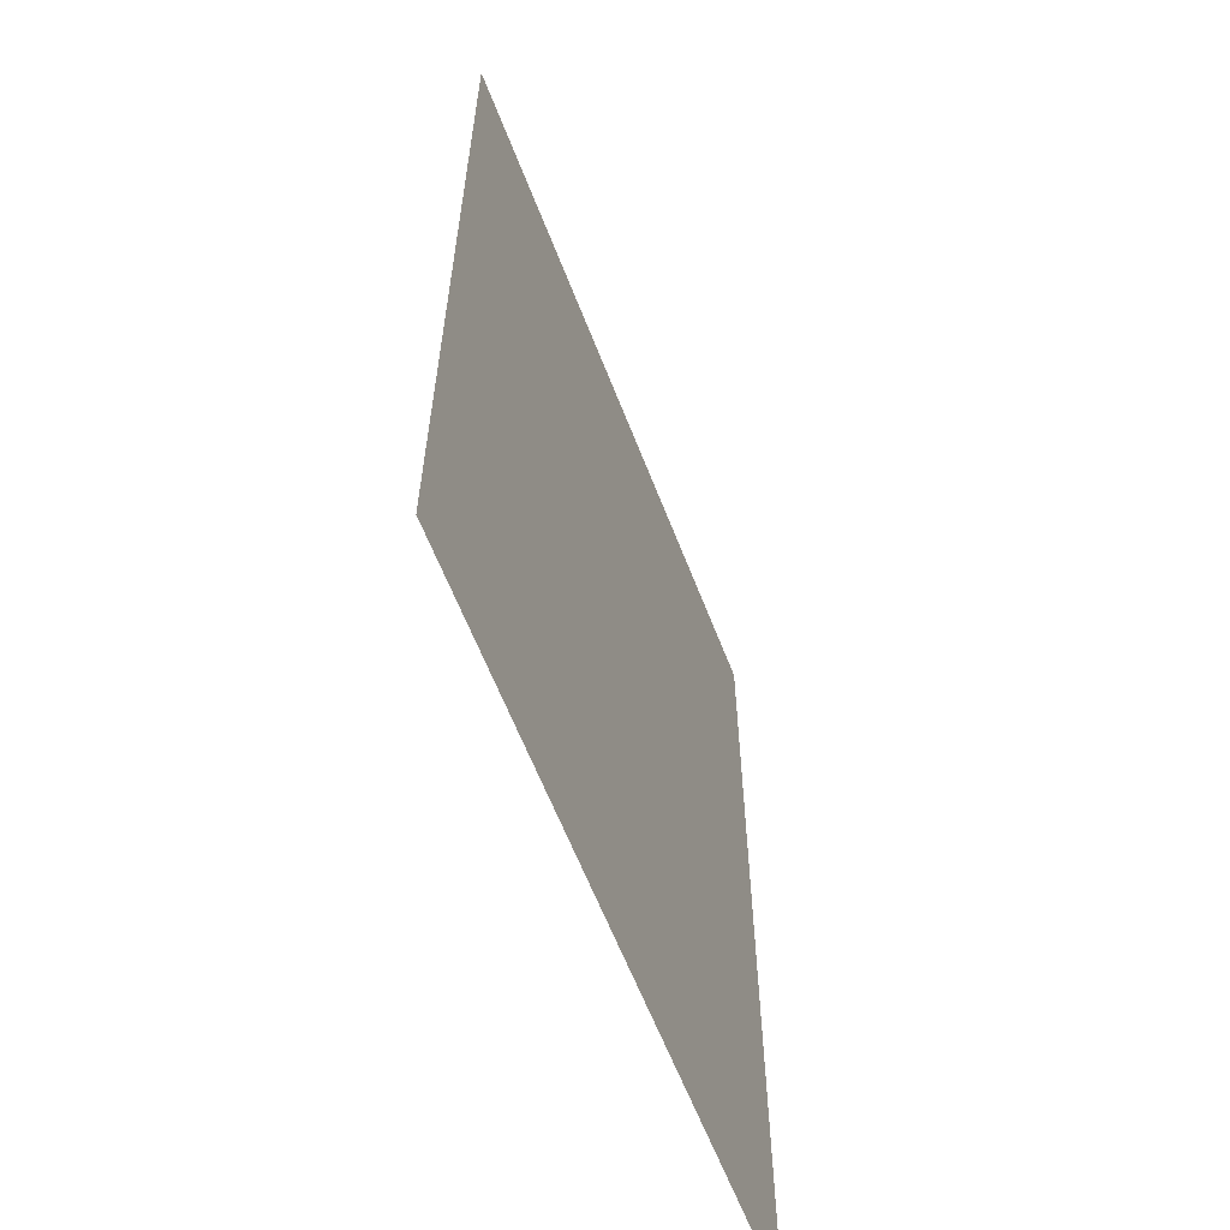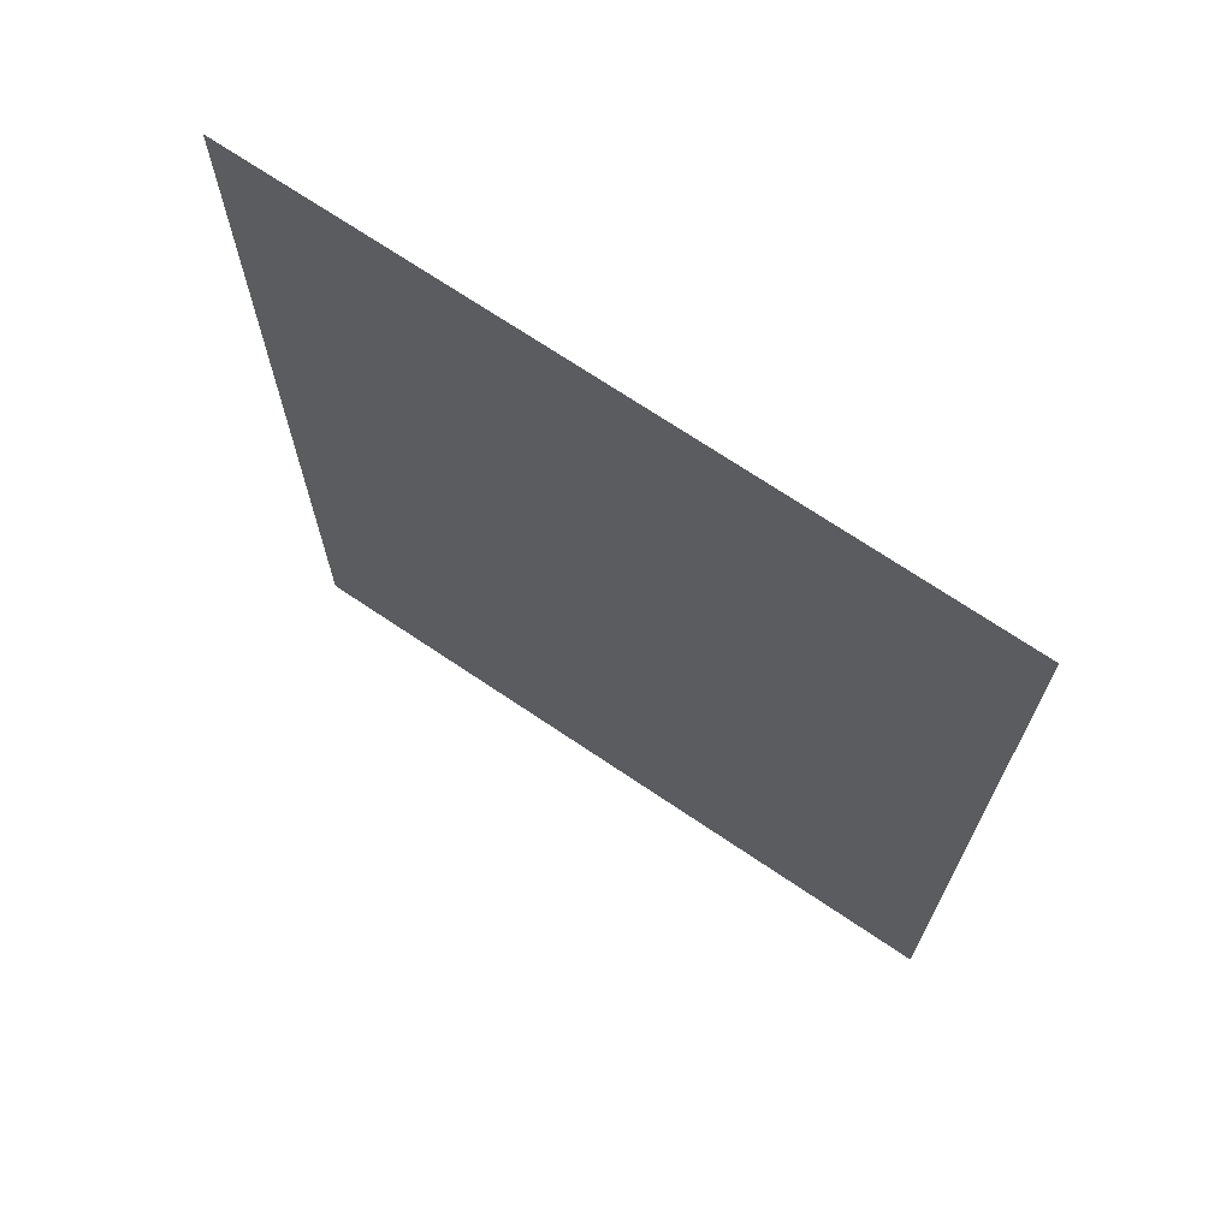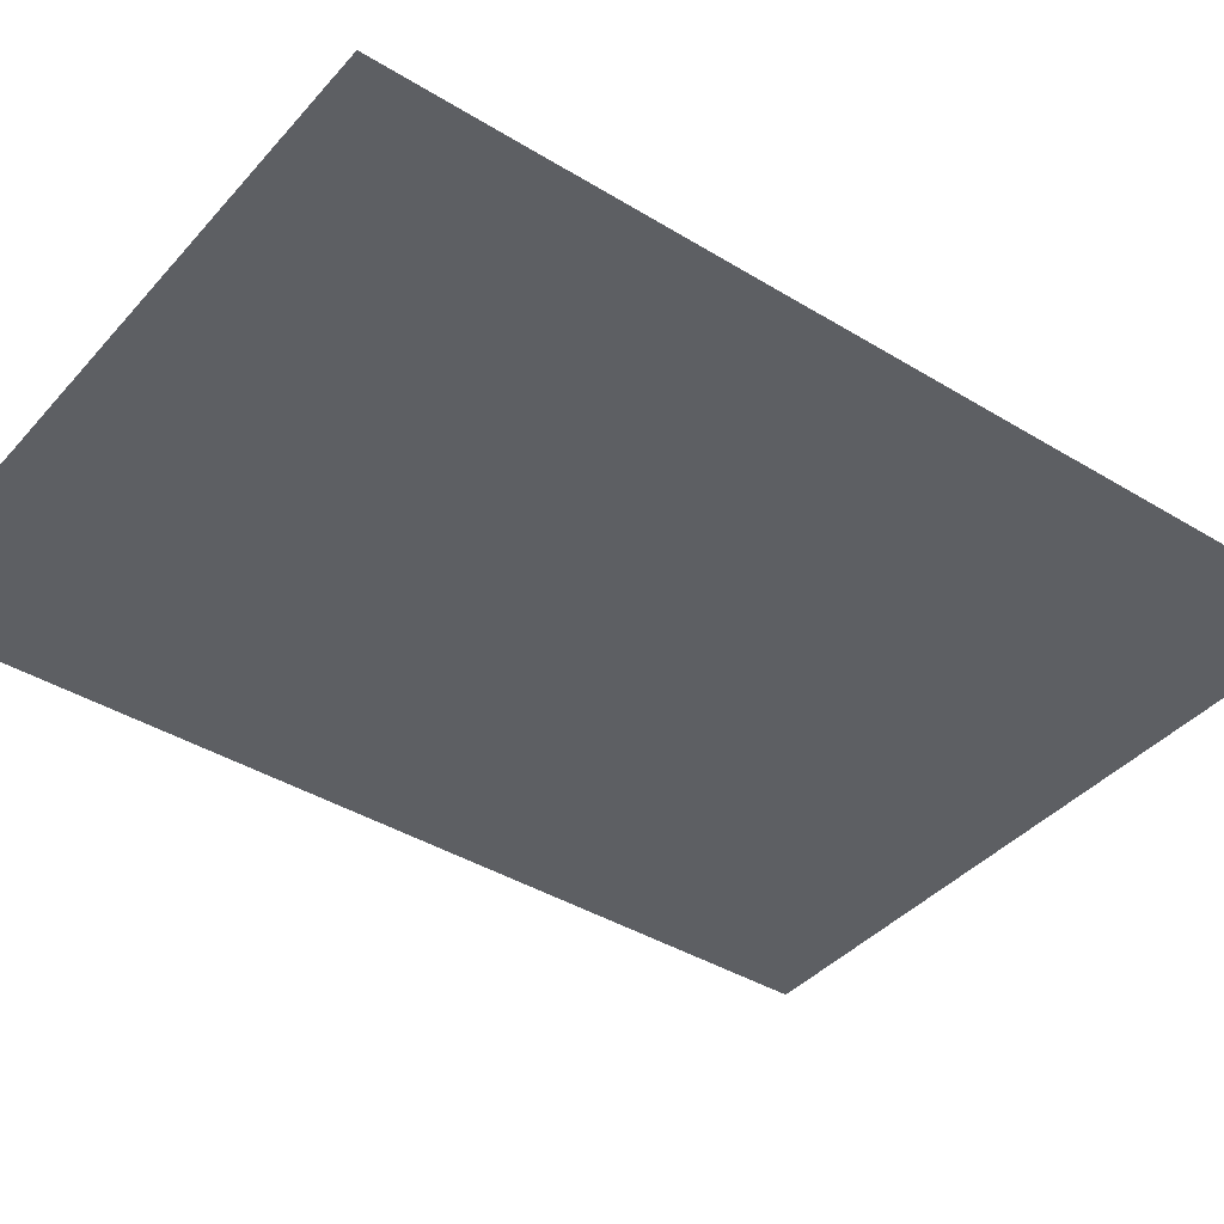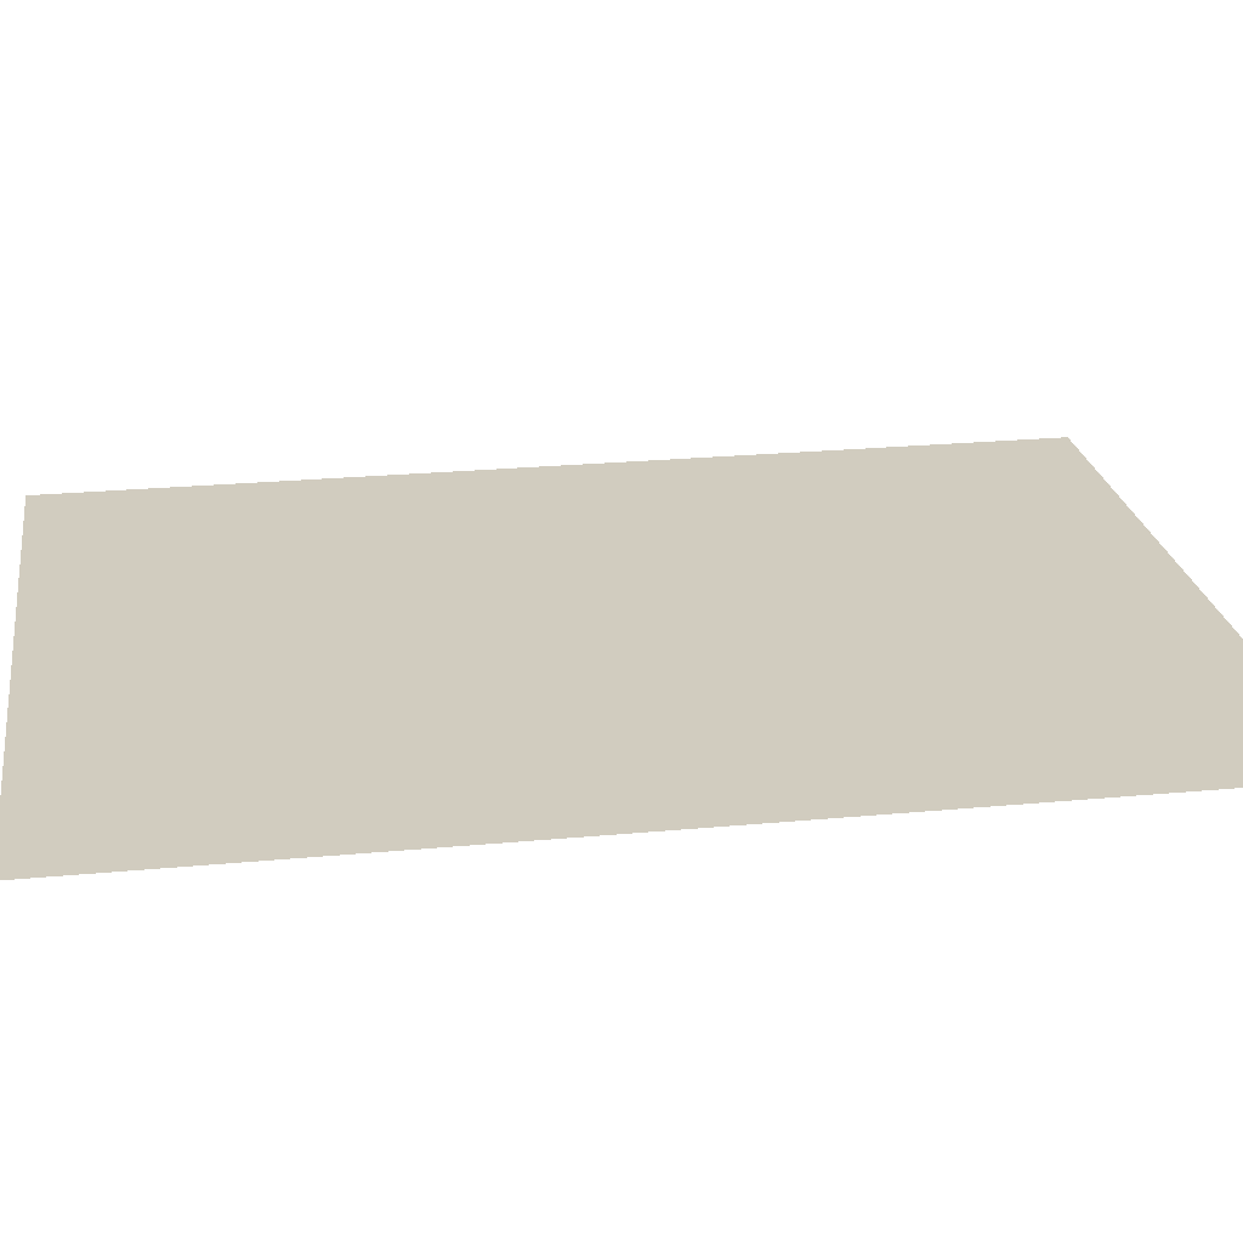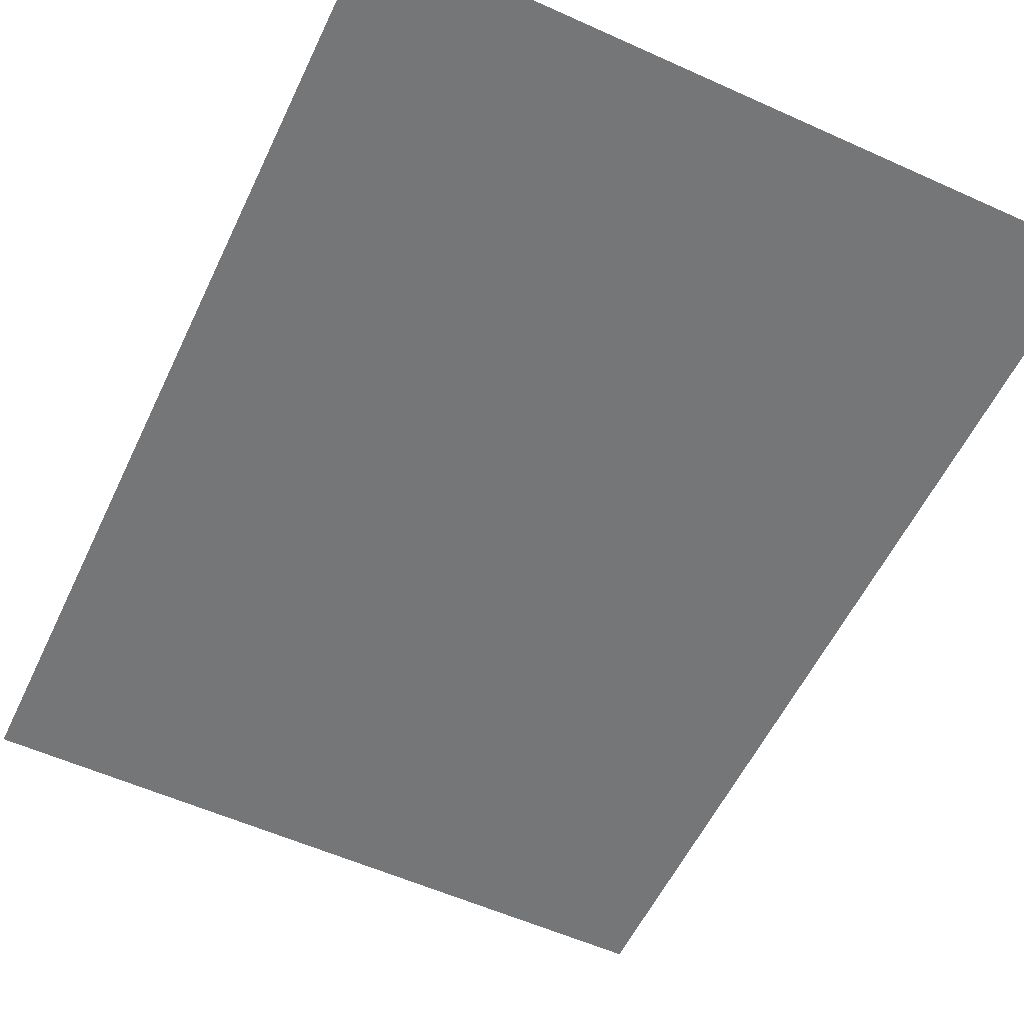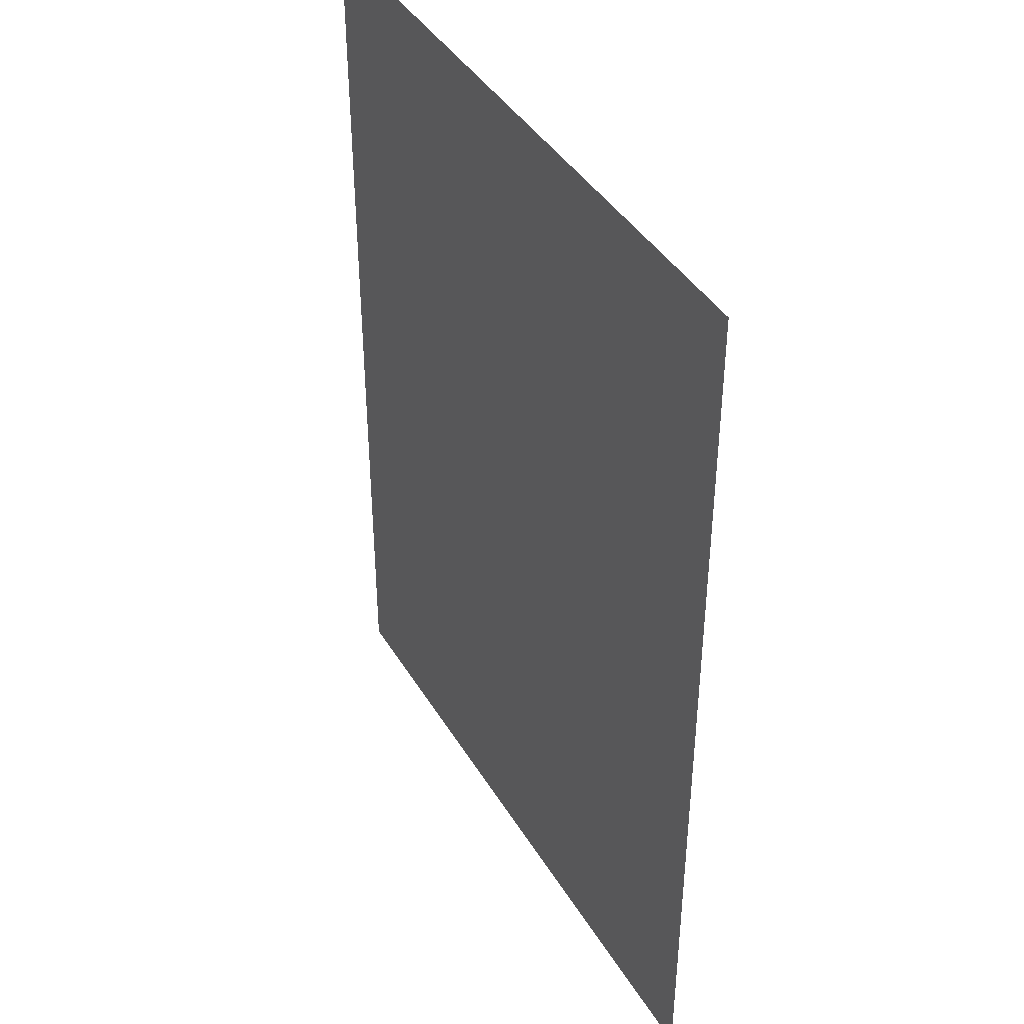
<metadata>
{"format":"obj","ext":"obj","renderer":"f3d","projection":"perspective","resolution":1024,"background":"white","views":[{"elev":-61.6,"azim":111.1,"up":"+Y"},{"elev":70.9,"azim":-146.0,"up":"+Y"},{"elev":-40.2,"azim":53.0,"up":"+Z"},{"elev":23.8,"azim":81.0,"up":"+Z"},{"elev":-56.7,"azim":154.8,"up":"+Z"},{"elev":41.3,"azim":-118.6,"up":"+Y"}]}
</metadata>
<code>
v  -12.04 0.0255 1.57
v  -10.2 0.0255 1.57
v  -10.2 2.493 1.57
v  -12.04 2.493 1.57
o Plane001
g Plane001
f 1 2 3 4

</code>
